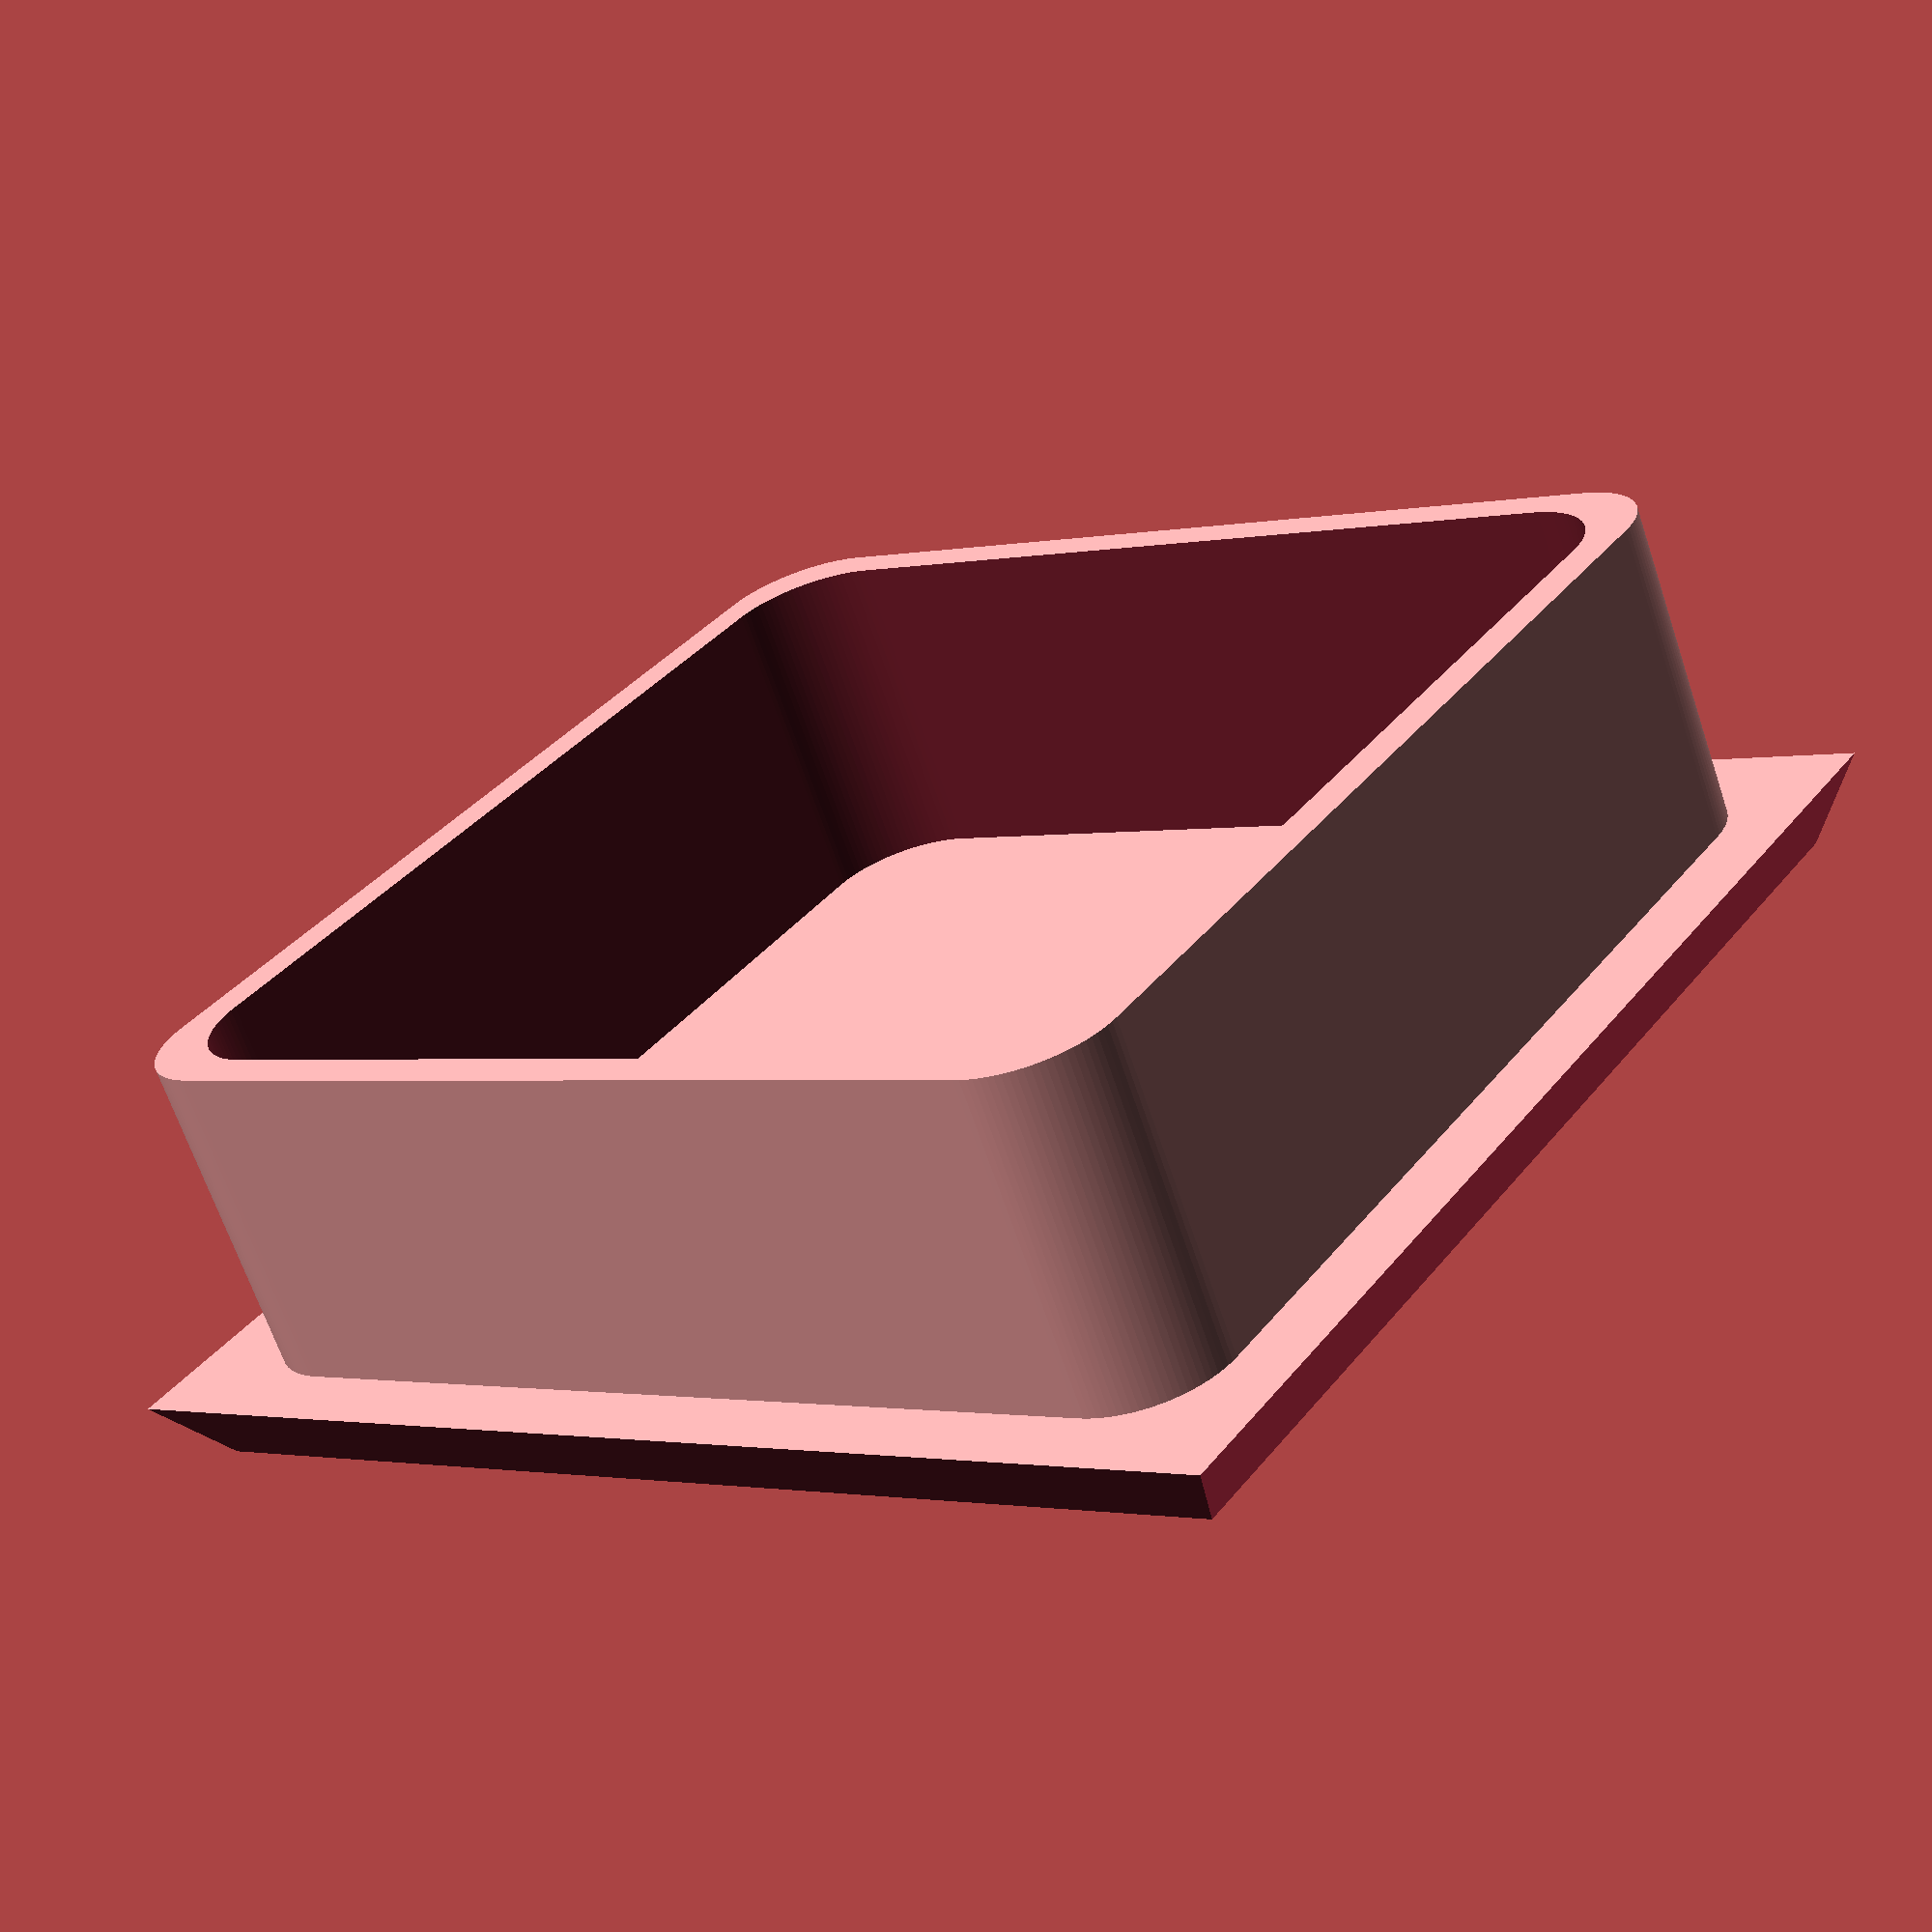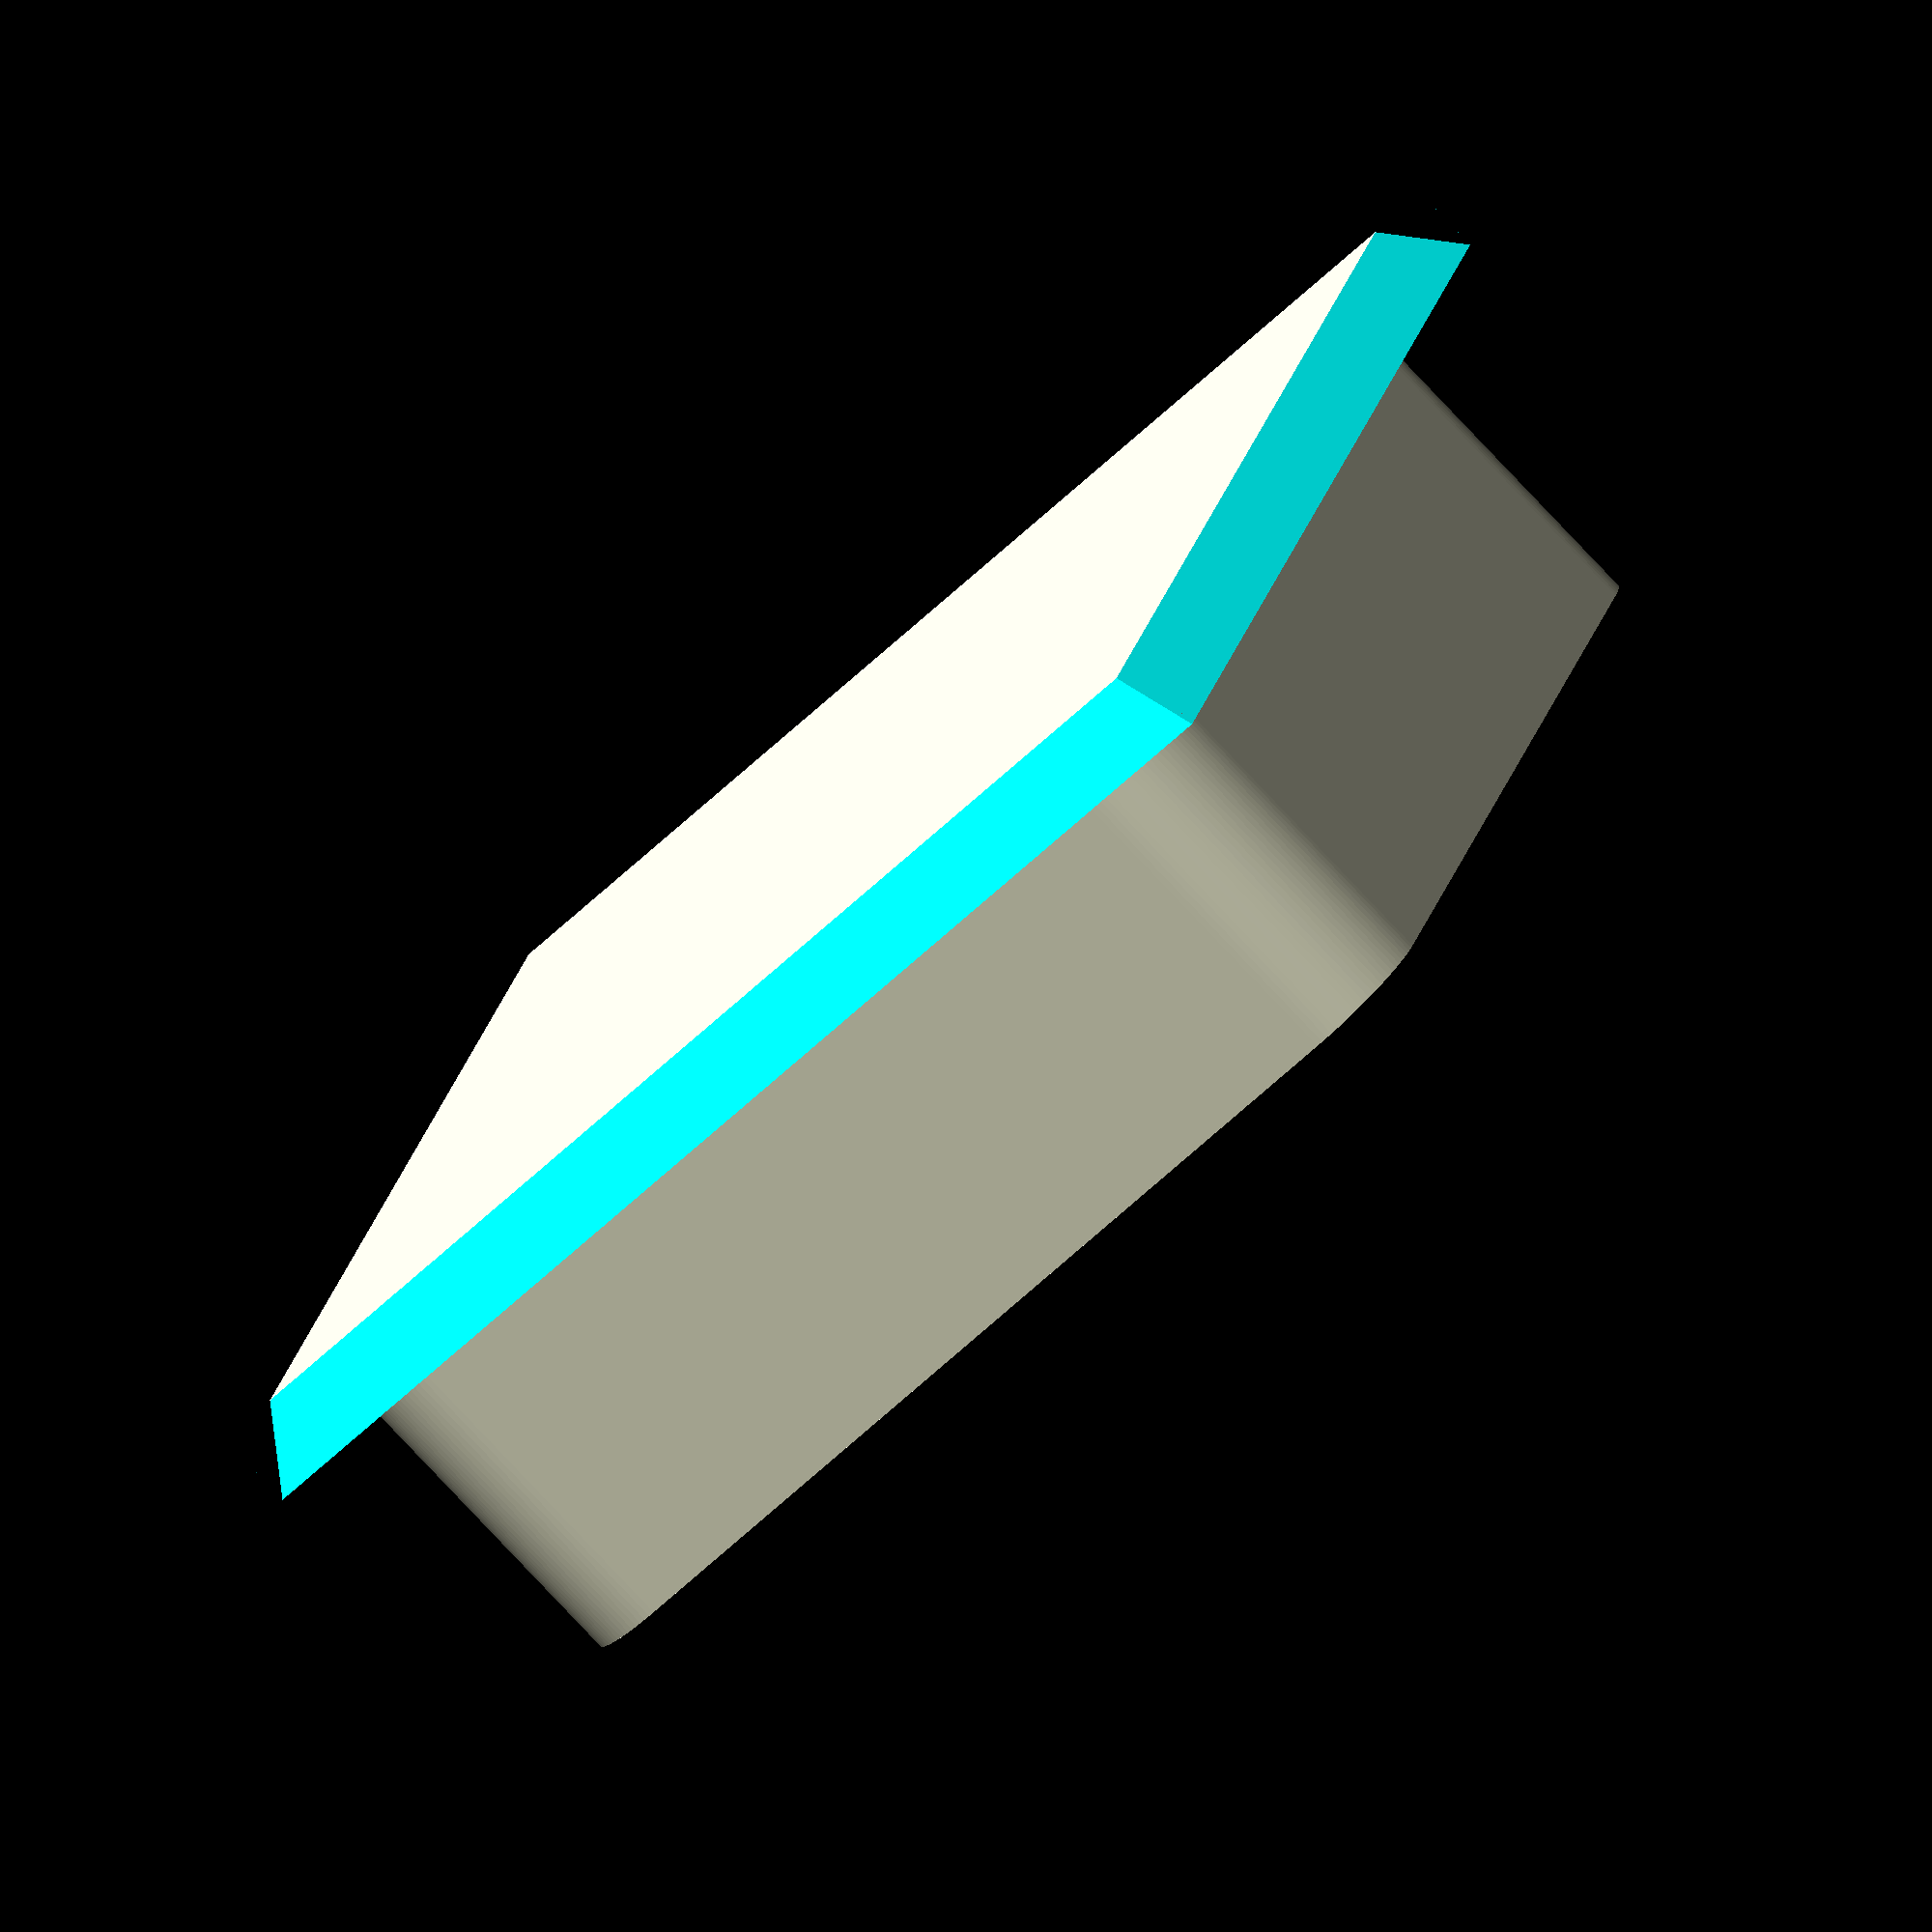
<openscad>
$fn = 100;

module roundedCorners
(
    x = 0,
    y = 0,
    z = 0,
    width,
    height,
    cornerRadius
)
{
    translate
    (
        [
            x + cornerRadius,
            y + cornerRadius,
            z
        ]
    )
    {
        minkowski()
        {
            cylinder
            (
                1,
                cornerRadius,
                cornerRadius,
                center = false
            );

            cube
            (
                size =
                [
                    width,
                    height,
                    1
                ],
                center = false
            );
        }
    }
}

module sidewalls
(
    cornerRadius,
    sidewallThickness,
    width,
    height,
    depth
)
{
    cornerDiameter = cornerRadius * 2;
    sidewallWidth = width - cornerDiameter;
    sidewallHeight = height - cornerDiameter;
    difference()
    {
        hull()
        {
            //Top
            roundedCorners
            (
                z = 0,
                width = sidewallWidth,
                height = sidewallHeight,
                cornerRadius = cornerRadius
            );

            //Bottom
            roundedCorners
            (
                z = depth,
                width = sidewallWidth,
                height = sidewallHeight,
                cornerRadius = cornerRadius
            );
        }

        //Interior
        translate
        (
            [
                sidewallThickness,
                sidewallThickness,
                -1
            ]
        )
        {
            hull()
            {
                wide = sidewallWidth - (sidewallThickness * 2);
                hide = sidewallHeight - (sidewallThickness * 2);
                //Top
                roundedCorners
                (
                    width = wide,
                    height = hide,
                    z = 0,
                    cornerRadius = cornerRadius
                );

                //Bottom
                roundedCorners
                (
                    width = wide,
                    height = hide,
                    z = depth + 2,
                    cornerRadius = cornerRadius
                );
            }
        }
    }
}

module chamfer
(
    angle = 45,
    roofWidth,
    roofHeight,
    roofDepth
)
{
    half_chamfer
    (
        angle = angle,
        roofWidth = roofWidth,
        roofHeight = roofHeight,
        roofDepth = roofDepth
    );

    translate
    (
        [
            roofWidth,
            roofHeight,
            0
        ]
    )
    {
        rotate
        (
            [
                0,
                0,
                180
            ]
        )
        {
            half_chamfer
            (
                angle = angle,
                roofWidth = roofWidth,
                roofHeight = roofHeight,
                roofDepth = roofDepth
            );
        }
    }
}

module half_chamfer
(
    angle = 45,
    roofWidth,
    roofHeight,
    roofDepth
)
{
    rotate
    (
        [
            90 - angle,
            0,
            0
        ]
    )
    {
        cube
        (
            [
                roofWidth,
                roofDepth * 2,
                roofDepth * 2
            ],
            center = false
        );
    }

    rotate
    (
        [
            angle,
            0,
            90
        ]
    )
    {
        cube
        (
            [
                roofHeight,
                roofDepth * 2,
                roofDepth * 2
            ],
            center = false
        );
    }
}

module roof
(
    width,
    height,
    depth,
    roofDepth,
    roofOverhang
)
{
    roofWidth = width + (roofOverhang * 2);
    roofHeight = height + (roofOverhang * 2);
    translate
    (
        [
            -roofOverhang,
            -roofOverhang,
            depth
        ]
    )
    {
        difference()
        {
            cube
            (
                [
                    roofWidth,
                    roofHeight,
                    roofDepth
                ],
                center = false
            );

            chamfer
            (
                angle = 30,
                roofWidth = roofWidth,
                roofHeight = roofHeight,
                roofDepth = roofDepth
            );
        }
    }
}

module main
(
    depth = 13,
    width = 44.5,
    height = 44.5,
    roofDepth = 3,
    roofOverhang = 2.75,
    cornerRadius = 4,
    sidewallThickness = 1.5
)
{
    rotate
    (
        [
            180,
            0,
            0
        ]
    )
    {

        sidewalls
        (
            cornerRadius = cornerRadius,
            sidewallThickness = sidewallThickness,
            width = width,
            height = height,
            depth = depth
        );

        roof
        (
            width = width,
            height = height,
            depth = depth,
            roofDepth = roofDepth,
            roofOverhang = roofOverhang
        );
    }
}

main();
</openscad>
<views>
elev=246.8 azim=214.9 roll=161.4 proj=p view=wireframe
elev=259.8 azim=253.0 roll=316.7 proj=o view=solid
</views>
